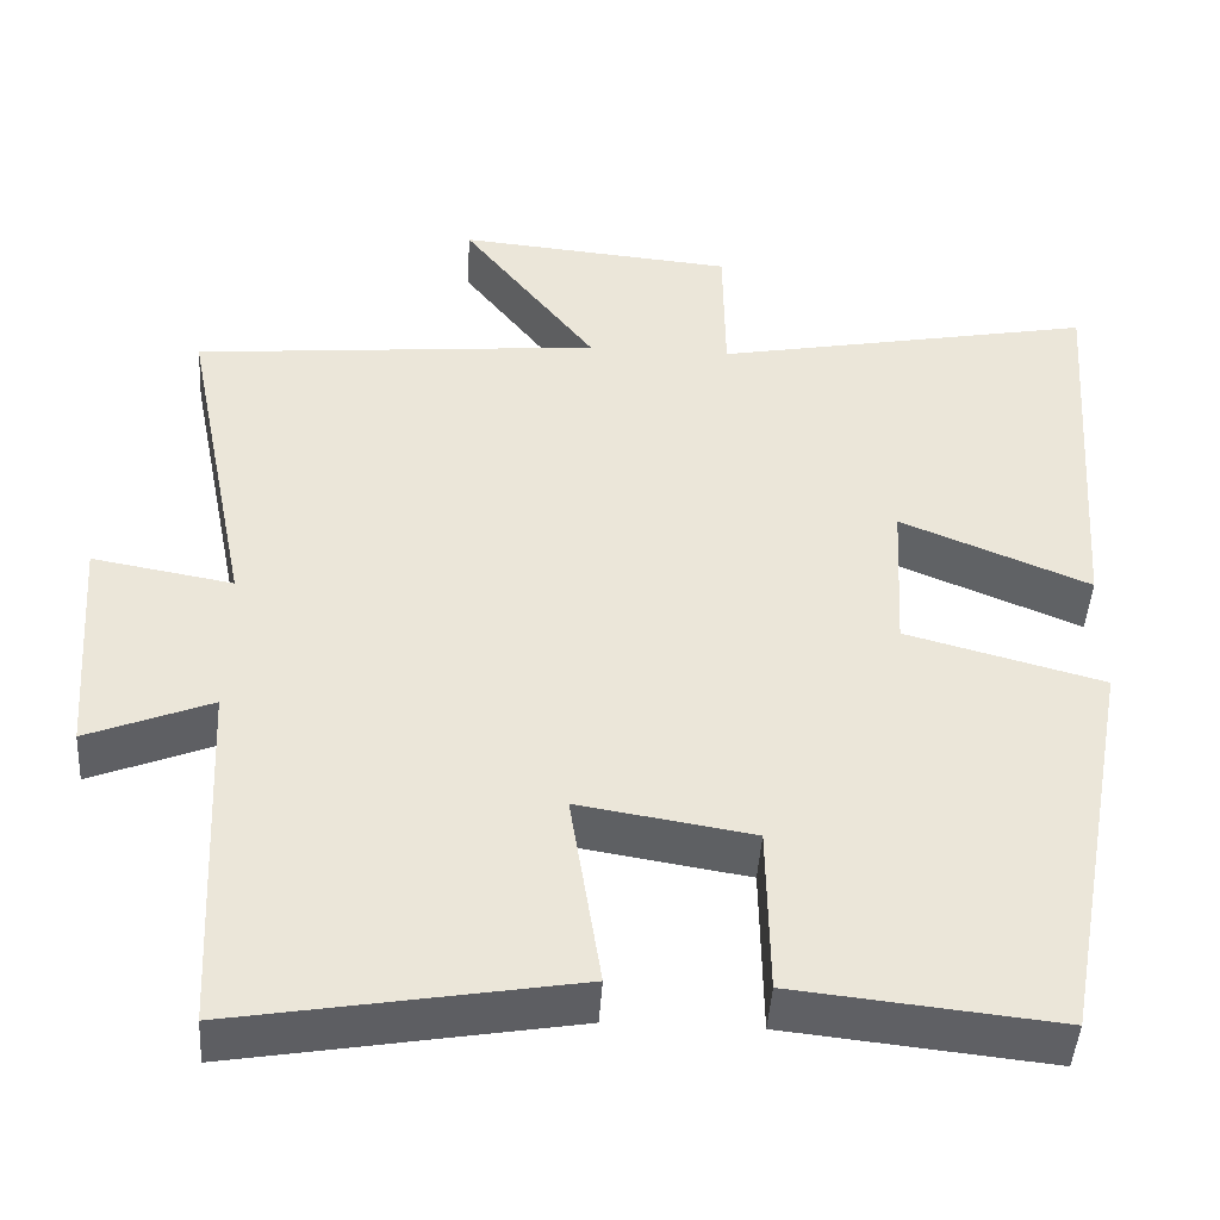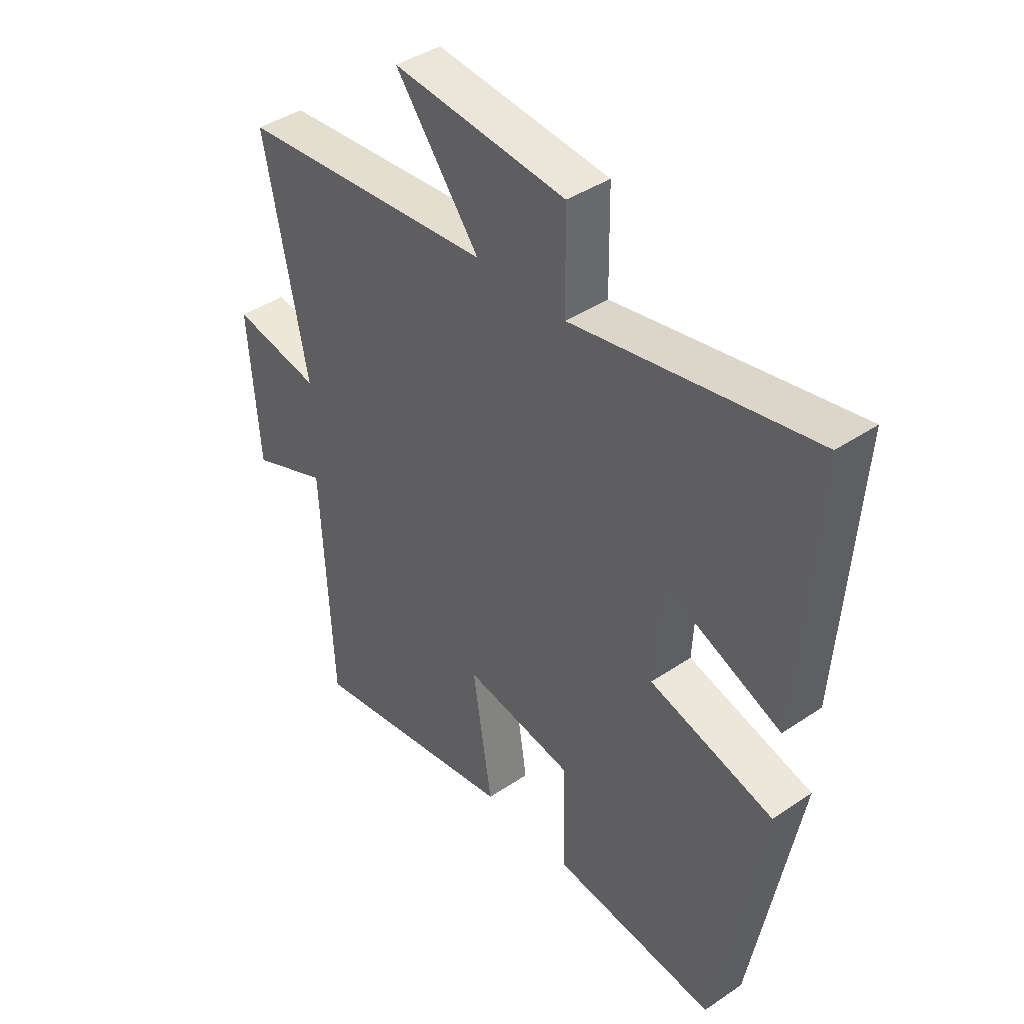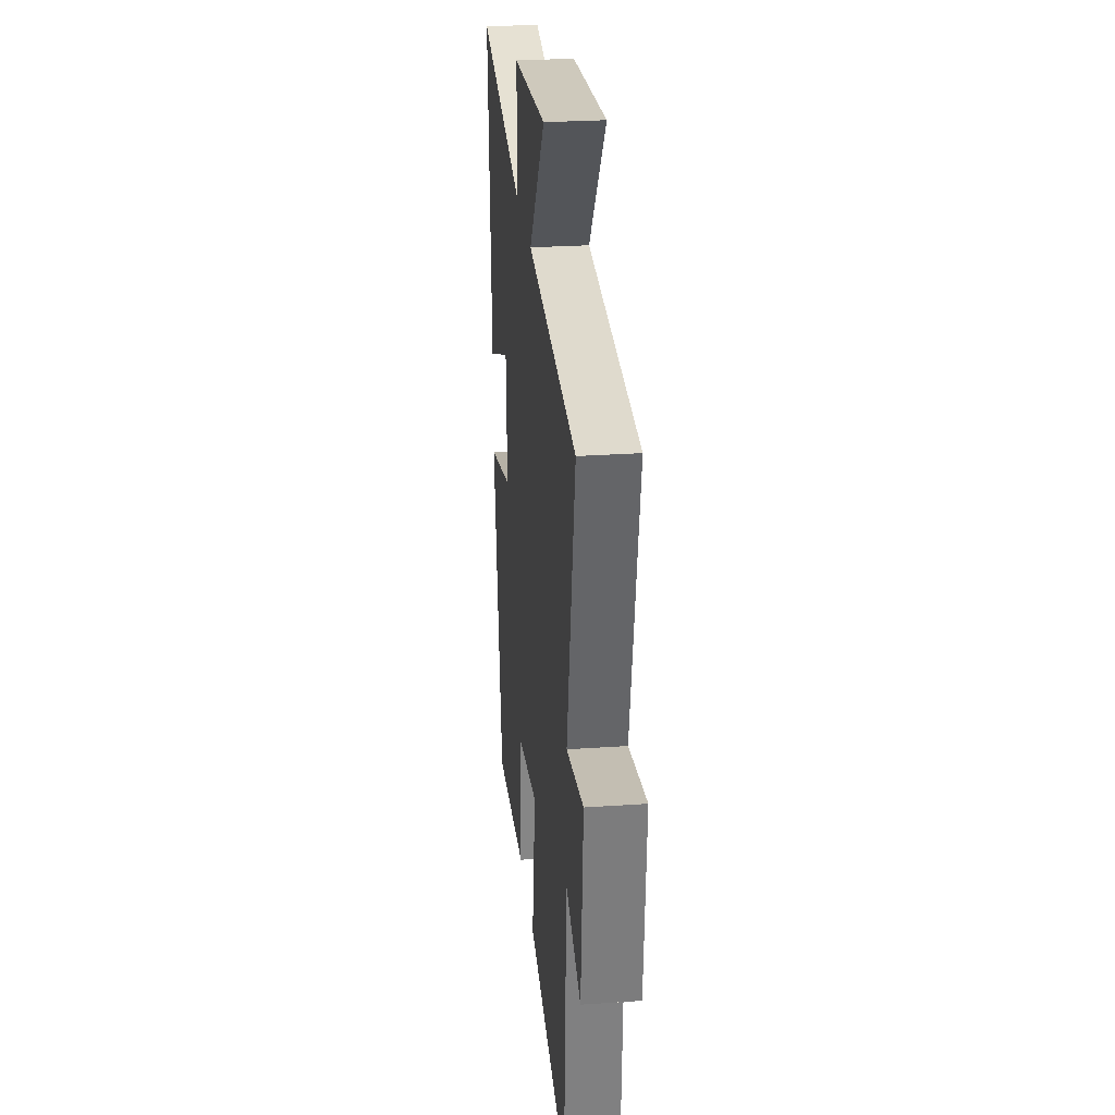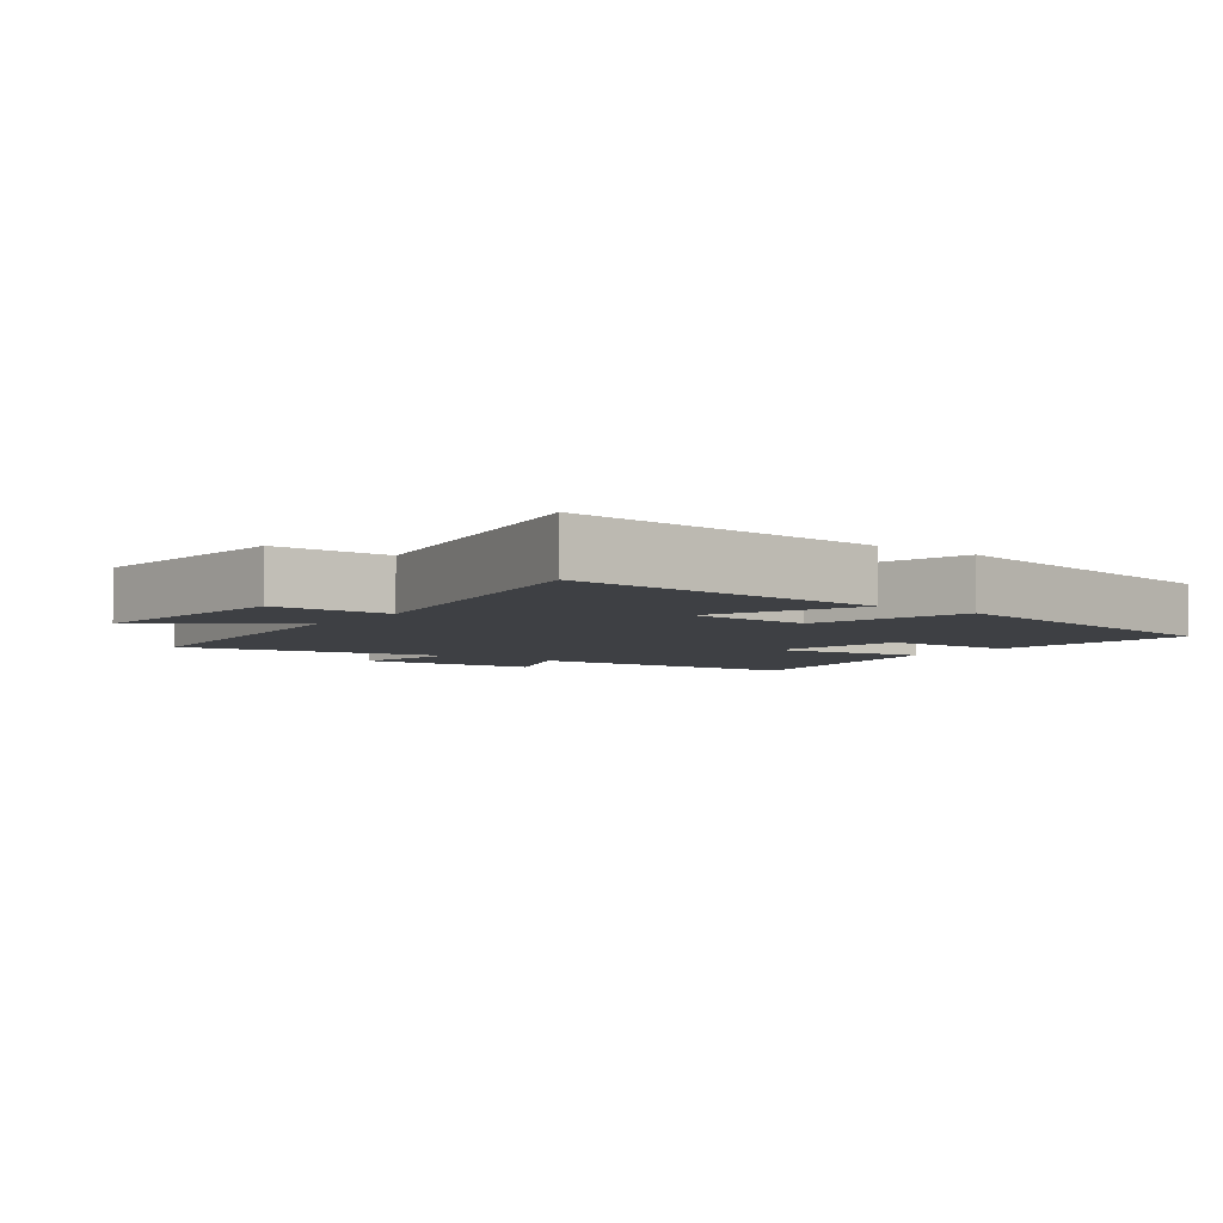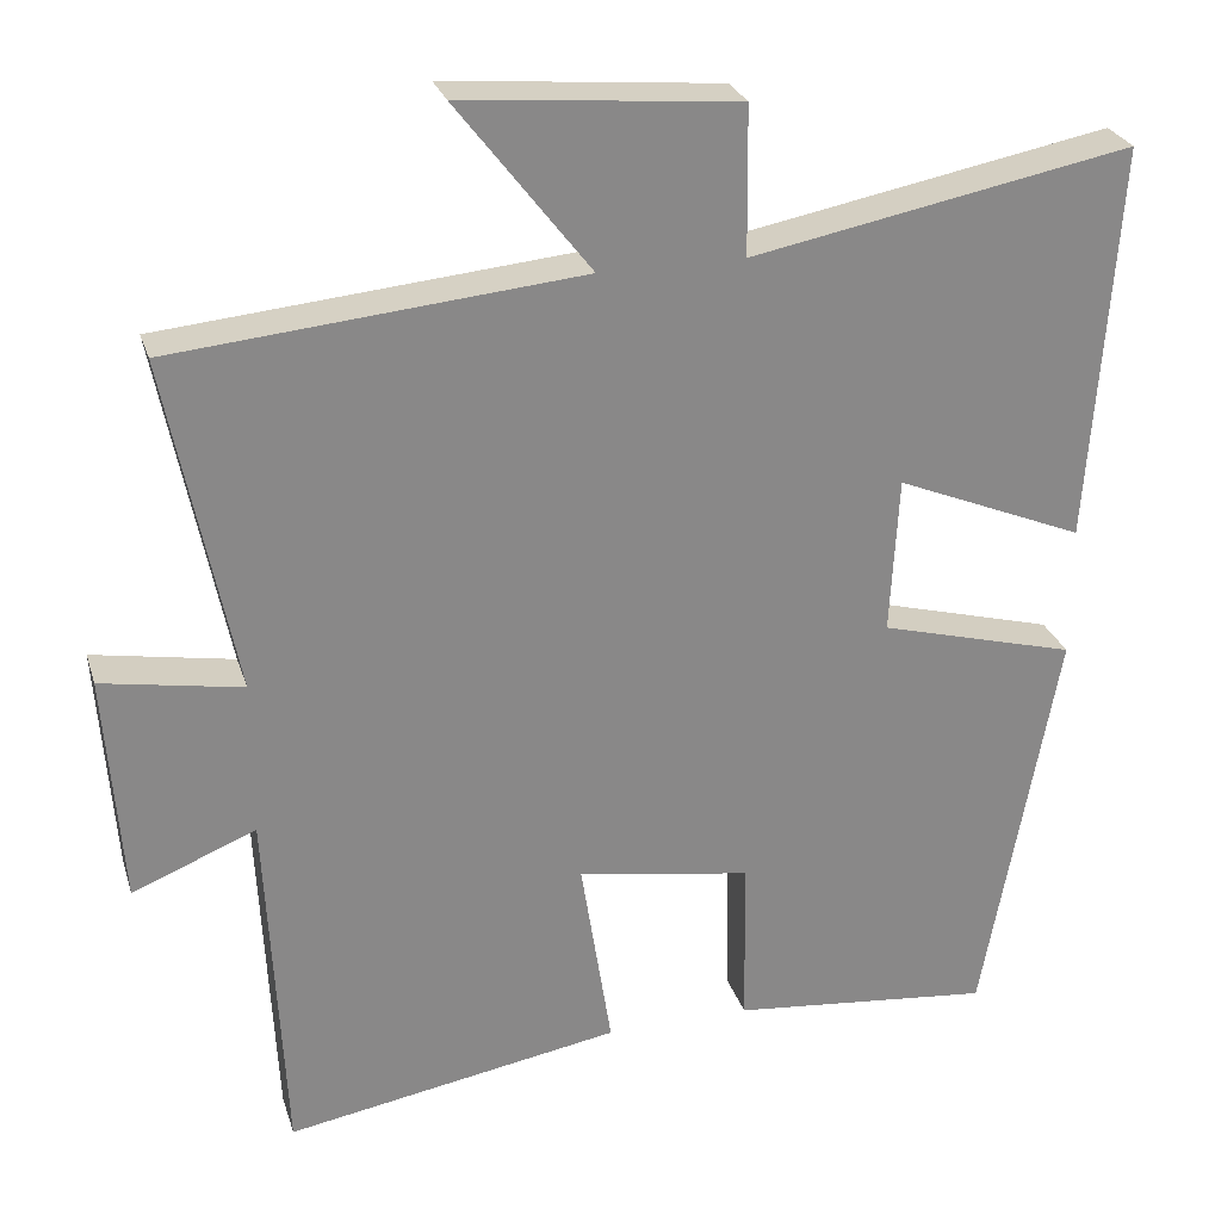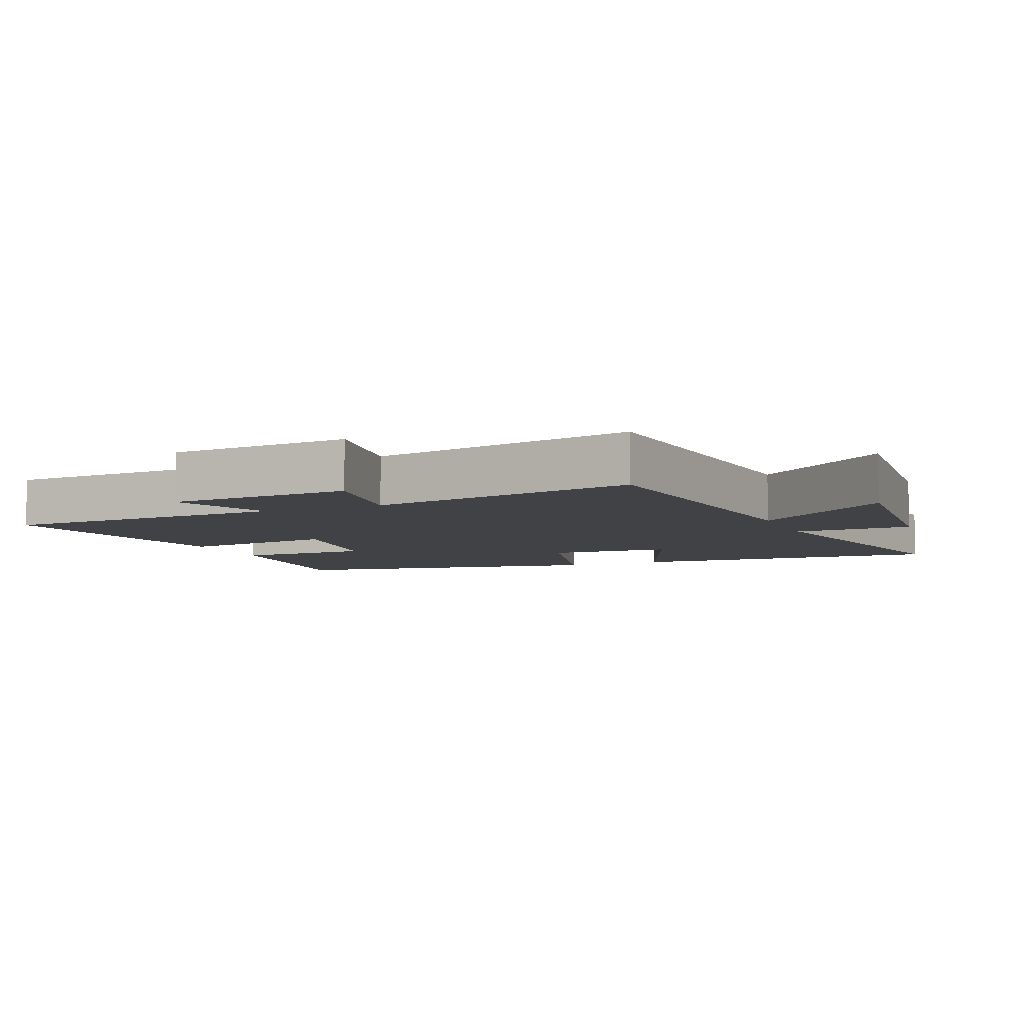
<metadata>
{"format":"obj","ext":"obj","renderer":"f3d","projection":"perspective","resolution":1024,"background":"white","views":[{"elev":-45.0,"azim":-3.6,"up":"+Z"},{"elev":41.3,"azim":50.7,"up":"+Z"},{"elev":27.5,"azim":-96.0,"up":"+Z"},{"elev":-4.9,"azim":53.1,"up":"+Y"},{"elev":27.0,"azim":-15.9,"up":"+Z"},{"elev":-6.5,"azim":-67.0,"up":"+Y"}]}
</metadata>
<code>
v -0.479 0.07 -0.569
v -0.5 0.07 -0.136
v -0.648 0.07 -0.196
v -0.668 0.07 0.08
v -0.5 0.07 0.05
v -0.581 0.07 0.455
v -0.094 0.07 0.5
v -0.254 0.07 0.707
v 0.076 0.07 0.677
v 0.078 0.07 0.5
v 0.533 0.07 0.587
v 0.5 0.07 0.111
v 0.274 0.07 0.205
v 0.264 0.07 0.017
v 0.5 0.07 -0.047
v 0.411 0.07 -0.533
v 0.097 0.07 -0.5
v 0.094 0.07 -0.297
v -0.114 0.07 -0.263
v -0.077 0.07 -0.5
v -0.479 0 -0.569
v -0.5 0 -0.136
v -0.648 0 -0.196
v -0.668 0 0.08
v -0.5 0 0.05
v -0.581 0 0.455
v -0.094 0 0.5
v -0.254 0 0.707
v 0.076 0 0.677
v 0.078 0 0.5
v 0.533 0 0.587
v 0.5 0 0.111
v 0.274 0 0.205
v 0.264 0 0.017
v 0.5 0 -0.047
v 0.411 0 -0.533
v 0.097 0 -0.5
v 0.094 0 -0.297
v -0.114 0 -0.263
v -0.077 0 -0.5
f 19 20 1 2
f 18 19 2
f 15 16 17 18
f 14 15 18 2
f 13 14 2
f 10 11 12 13
f 10 13 2 3
f 7 8 9 10
f 5 6 7 10
f 5 10 3
f 3 4 5
f 22 21 40 39
f 22 39 38
f 38 37 36 35
f 22 38 35 34
f 22 34 33
f 33 32 31 30
f 23 22 33 30
f 30 29 28 27
f 30 27 26 25
f 23 30 25
f 25 24 23
f 1 21 22 2
f 2 22 23 3
f 3 23 24 4
f 4 24 25 5
f 5 25 26 6
f 6 26 27 7
f 7 27 28 8
f 8 28 29 9
f 9 29 30 10
f 10 30 31 11
f 11 31 32 12
f 12 32 33 13
f 13 33 34 14
f 14 34 35 15
f 15 35 36 16
f 16 36 37 17
f 17 37 38 18
f 18 38 39 19
f 19 39 40 20
f 20 40 21 1

</code>
